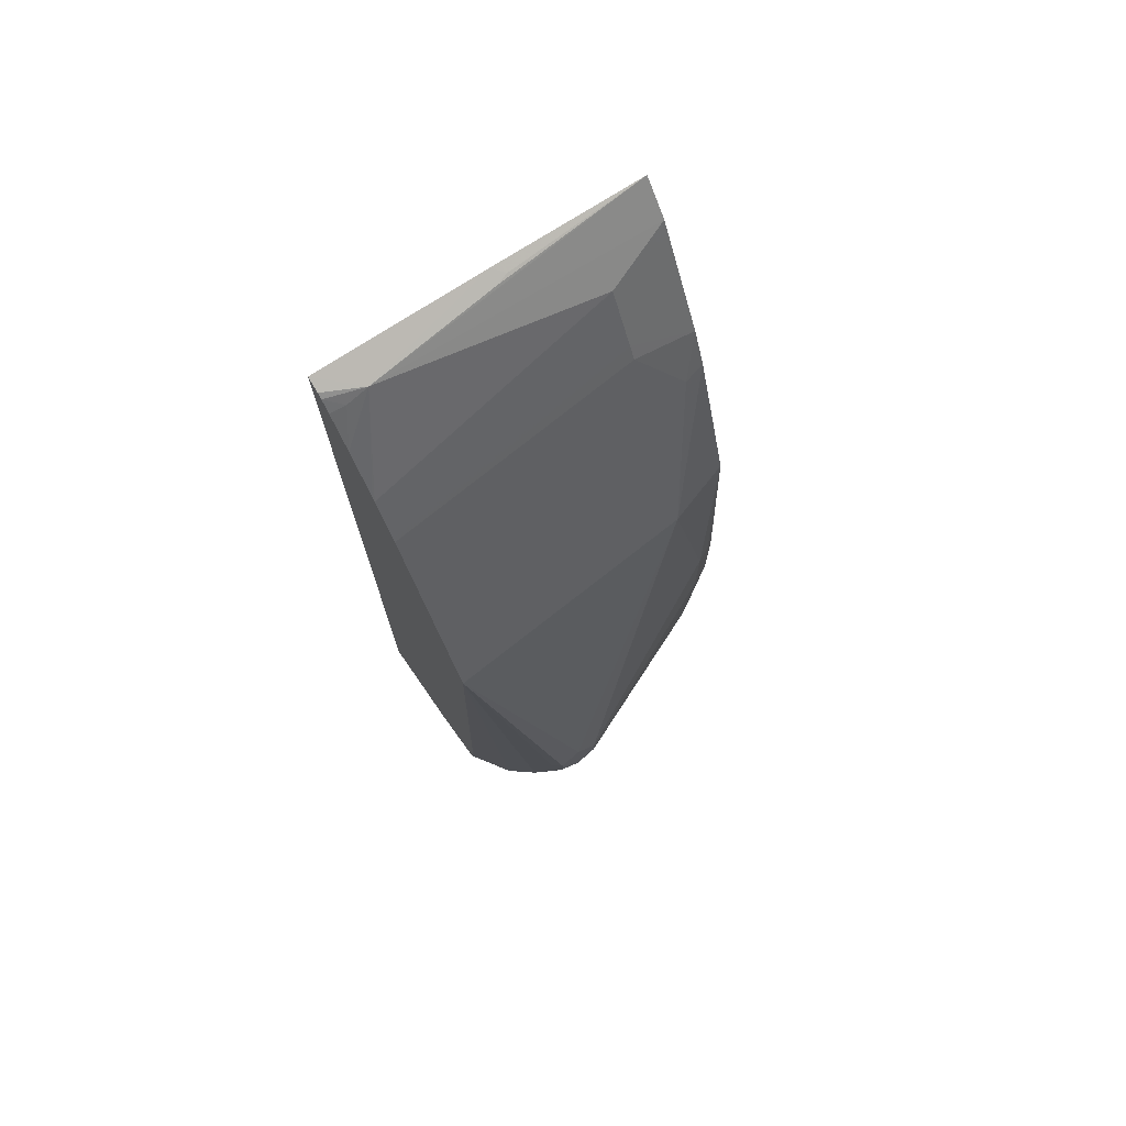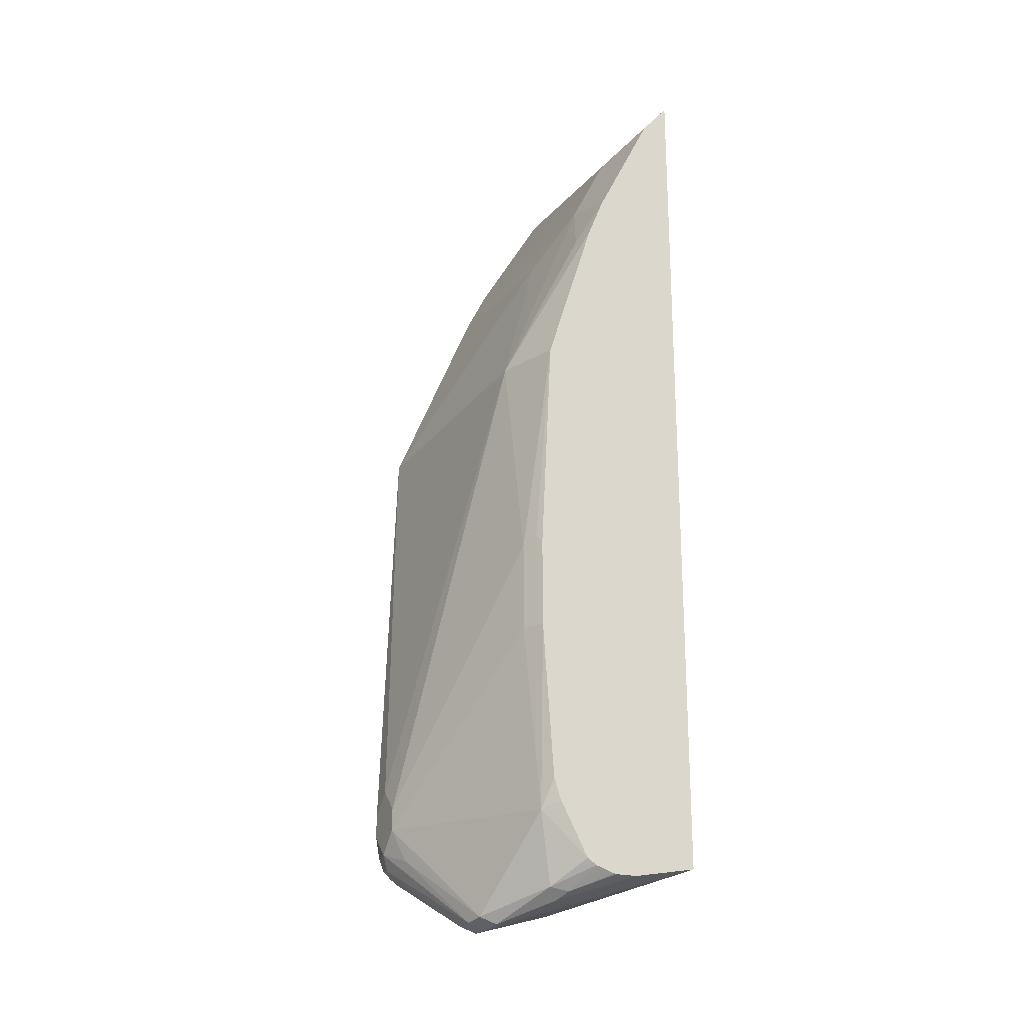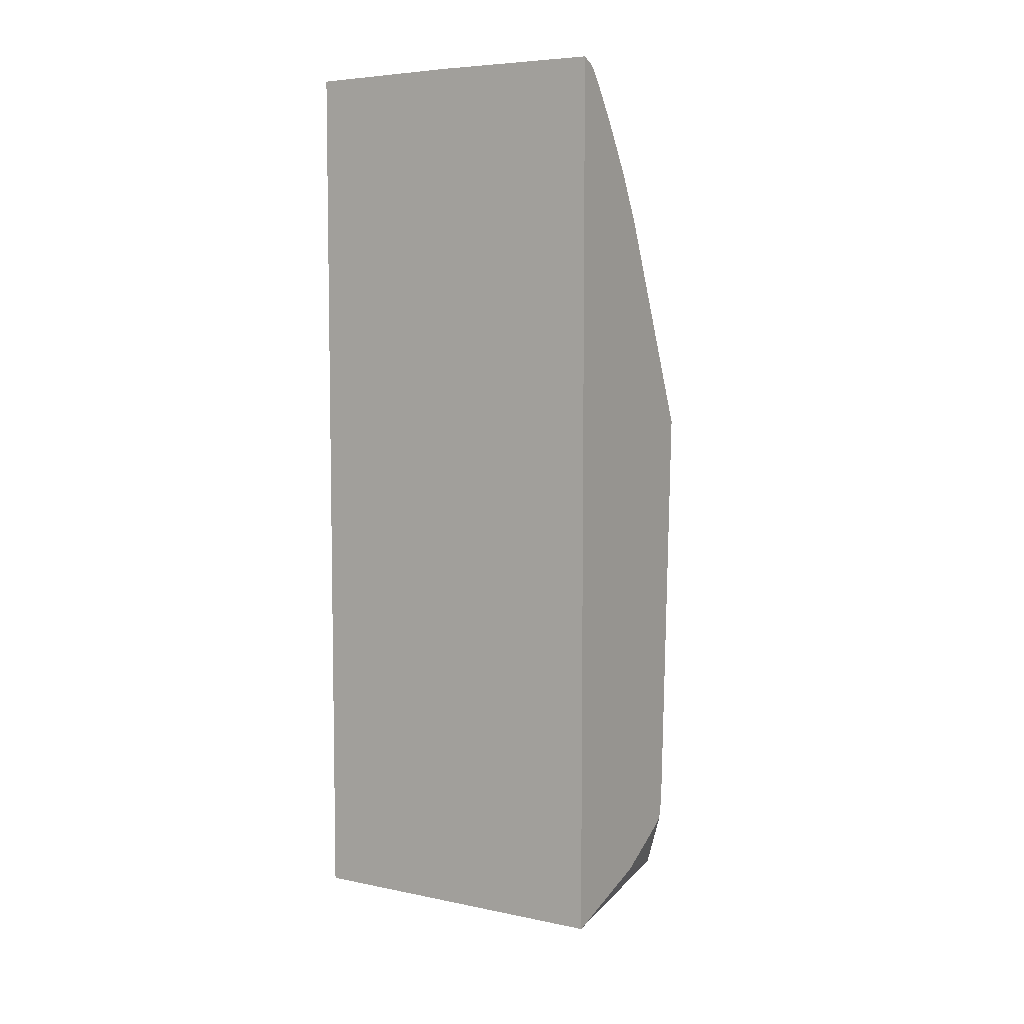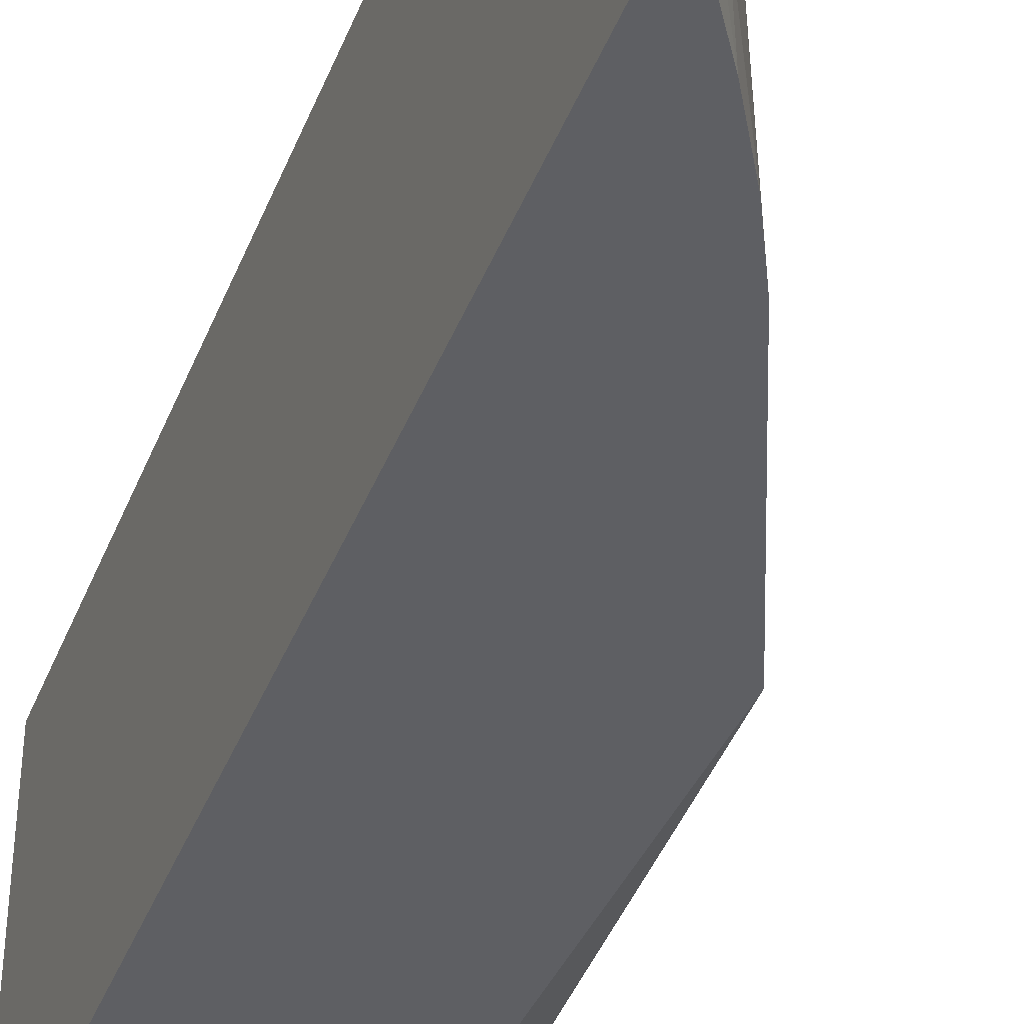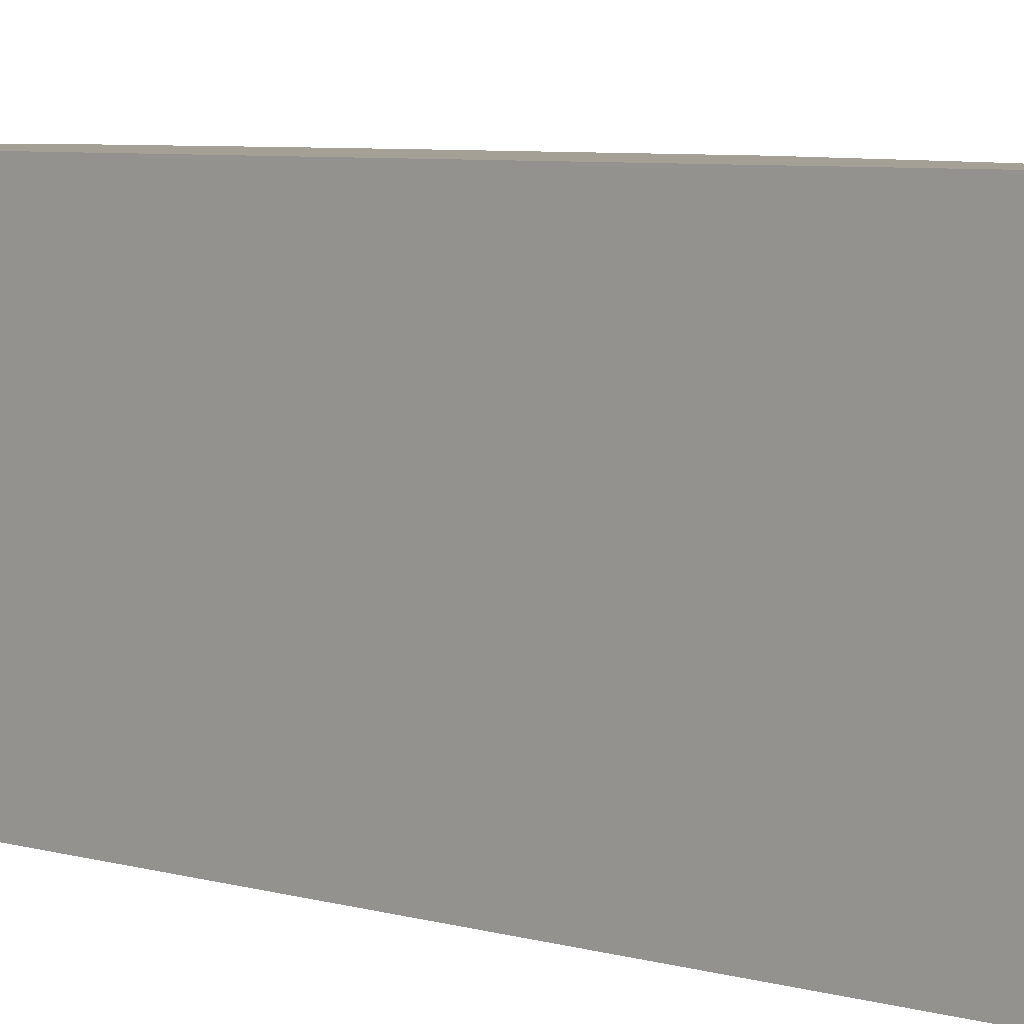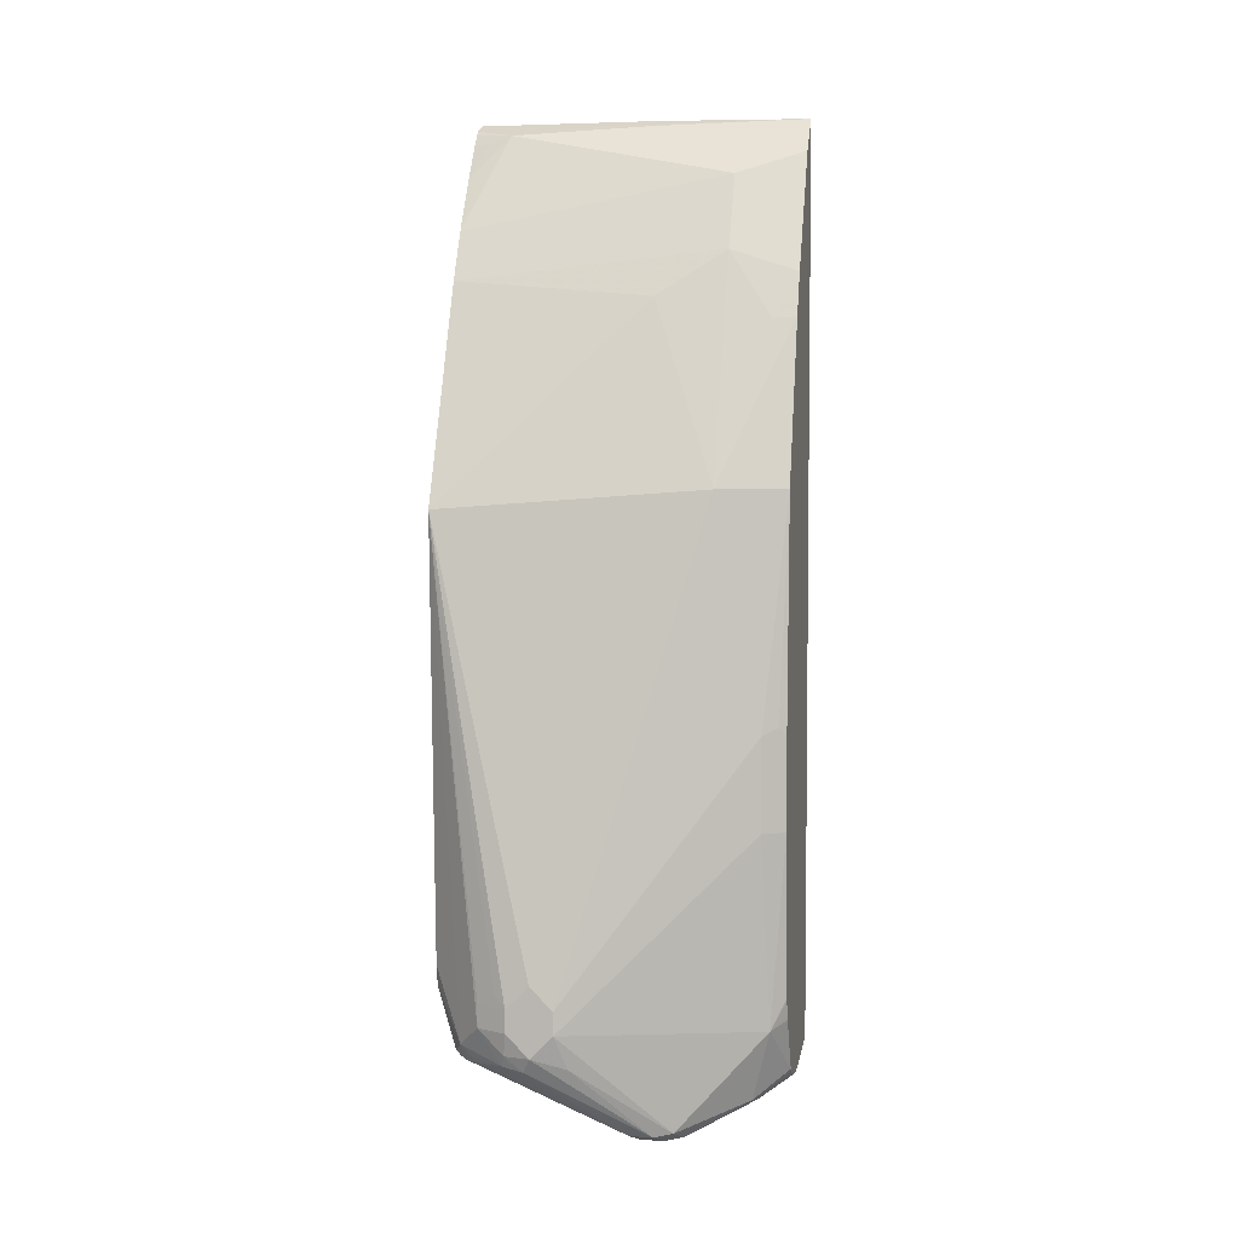
<metadata>
{"format":"obj","ext":"obj","renderer":"f3d","projection":"perspective","resolution":1024,"background":"white","views":[{"elev":73.3,"azim":56.6,"up":"+Z"},{"elev":-22.1,"azim":154.3,"up":"+Z"},{"elev":6.4,"azim":-57.6,"up":"+Z"},{"elev":-41.9,"azim":-20.7,"up":"+Y"},{"elev":5.7,"azim":-46.9,"up":"+Y"},{"elev":4.3,"azim":101.3,"up":"+Z"}]}
</metadata>
<code>
v 0.208 0.2943 -0.6587
v 0.1907 0.2943 -0.6587
v 0.2098 0.2943 -0.6583
v 0.2369 0.2716 -0.6703
v 0.2427 0.26 -0.6761
v 0.1398 0.2943 -0.6495
v 0.2212 0.2943 -0.6546
v 0.2514 0.2687 -0.6674
v 0.2687 0.234 -0.6847
v 0.225 0.2943 -0.6532
v 0.2745 0.2225 -0.6905
v 0.2774 0.208 -0.6934
v 0.1398 0.2784 -0.6495
v 0.1398 0.2943 0.04958
v 0.286 0.2167 -0.6847
v 0.2324 0.2943 -0.6484
v 0.2658 0.2831 -0.6125
v 0.2889 0.2022 -0.6876
v 0.2774 0.1907 -0.6934
v 0.1398 0.03987 -0.6485
v 0.1398 0.1744 0.05148
v 0.1474 0.182 0.04762
v 0.1502 0.1733 0.04616
v 0.1618 0.06936 0.0404
v 0.1618 0.2943 0.02304
v 0.3207 0.1474 -0.6327
v 0.3294 0.1387 -0.6067
v 0.2546 0.2943 -0.6064
v 0.2559 0.2943 -0.6026
v 0.2597 0.2943 -0.5911
v 0.2601 0.2943 -0.5894
v 0.2689 0.2943 -0.4677
v 0.2774 0.2773 -0.468
v 0.2716 0.2716 -0.601
v 0.2889 0.1849 -0.6876
v 0.3294 0.1214 -0.6241
v 0.3236 0.1156 -0.6356
v 0.286 0.06069 -0.6371
v 0.286 0.05636 -0.6327
v 0.1439 0.03987 -0.6475
v 0.1398 0.03987 0.05148
v 0.1791 0.2427 0.005762
v 0.1502 0.03987 0.04616
v 0.1539 0.03987 0.04273
v 0.1625 0.05202 0.03464
v 0.1791 0.03987 0.005762
v 0.2011 0.03987 -0.03121
v 0.2033 0.03987 -0.03492
v 0.1676 0.2943 0.01152
v 0.3294 0.1387 -0.5894
v 0.2689 0.2943 -0.3983
v 0.2716 0.2889 -0.4623
v 0.2774 0.2773 -0.3987
v 0.3207 0.0997 -0.6327
v 0.3062 0.08092 -0.6356
v 0.2947 0.06719 -0.6371
v 0.325 0.1019 -0.6241
v 0.3294 0.104 -0.6067
v 0.2235 0.03987 -0.6201
v 0.3005 0.06358 -0.6241
v 0.2762 0.03987 -0.5882
v 0.2659 0.03987 -0.5953
v 0.1732 0.2943 0.0002208
v 0.205 0.03987 -0.03835
v 0.2023 0.2427 -0.04047
v 0.1964 0.2943 -0.04601
v 0.161 0.03987 0.03311
v 0.3294 0.1214 -0.572
v 0.2774 0.2427 -0.2254
v 0.2716 0.2889 -0.3929
v 0.26 0.2943 -0.2254
v 0.3034 0.0737 -0.6327
v 0.3178 0.08092 -0.6067
v 0.3294 0.104 -0.5894
v 0.2921 0.03987 -0.2401
v 0.2793 0.03987 -0.572
v 0.2206 0.03987 -0.06956
v 0.2223 0.03987 -0.07306
v 0.208 0.2427 -0.05206
v 0.2079 0.2943 -0.06912
v 0.2211 0.2943 -0.1019
v 0.2254 0.2773 -0.104
v 0.2254 0.1907 -0.08669
v 0.3178 0.08092 -0.5894
v 0.325 0.09537 -0.5807
f 33 52 70
f 35 56 38
f 33 70 53
f 35 37 54
f 35 54 55
f 32 52 33
f 35 55 56
f 36 57 37
f 39 56 60
f 37 57 54
f 38 56 39
f 39 59 40
f 39 60 61
f 39 61 62
f 39 62 59
f 32 70 52
f 42 63 49
f 36 58 57
f 32 51 70
f 24 45 46
f 27 74 58
f 42 48 64
f 21 24 22
f 22 24 23
f 24 42 25
f 24 41 43
f 24 43 44
f 24 44 45
f 24 46 47
f 24 47 48
f 24 48 42
f 25 42 49
f 26 27 36
f 27 34 33
f 27 33 53
f 27 53 50
f 27 50 68
f 27 68 74
f 27 58 36
f 42 64 65
f 69 81 82
f 42 66 63
f 65 79 80
f 65 80 66
f 68 69 75
f 68 75 74
f 69 71 81
f 69 82 79
f 69 79 83
f 69 83 75
f 73 84 75
f 74 85 84
f 74 75 85
f 75 84 85
f 75 83 78
f 78 83 79
f 79 82 80
f 80 82 81
f 21 41 24
f 65 78 79
f 65 77 78
f 64 77 65
f 60 76 61
f 44 67 45
f 45 67 46
f 50 53 69
f 50 69 68
f 51 71 70
f 53 70 71
f 53 71 69
f 54 72 55
f 42 65 66
f 54 57 73
f 54 60 72
f 55 72 56
f 56 72 60
f 57 58 73
f 58 74 84
f 58 84 73
f 60 73 75
f 60 75 76
f 54 73 60
f 20 43 41
f 2 5 6
f 20 67 44
f 20 44 43
f 3 7 4
f 4 8 9
f 4 9 5
f 4 7 10
f 4 10 8
f 5 9 11
f 5 11 6
f 6 11 12
f 6 12 19
f 6 19 13
f 6 13 20
f 6 20 41
f 6 41 21
f 6 21 14
f 8 15 9
f 8 10 16
f 2 4 5
f 8 16 17
f 1 4 2
f 1 7 3
f 1 2 6
f 1 6 14
f 1 14 25
f 1 25 49
f 1 49 63
f 1 63 66
f 1 66 80
f 1 80 81
f 1 81 71
f 1 51 32
f 1 32 31
f 1 31 30
f 1 30 29
f 1 29 28
f 1 28 16
f 1 16 10
f 1 10 7
f 1 3 4
f 8 17 15
f 1 71 51
f 11 15 12
f 18 37 35
f 19 35 38
f 19 38 20
f 20 38 39
f 20 39 40
f 20 40 59
f 20 59 62
f 20 62 61
f 20 61 76
f 20 76 75
f 20 75 78
f 20 78 77
f 20 64 48
f 20 48 47
f 20 47 46
f 20 46 67
f 9 15 11
f 18 36 37
f 18 26 36
f 20 77 64
f 17 33 34
f 12 15 18
f 17 34 27
f 12 18 35
f 12 35 19
f 14 21 22
f 14 22 23
f 14 23 24
f 14 24 25
f 15 26 18
f 13 19 20
f 15 17 27
f 15 27 26
f 16 28 17
f 17 32 33
f 17 28 29
f 17 29 30
f 17 30 31
f 17 31 32

</code>
